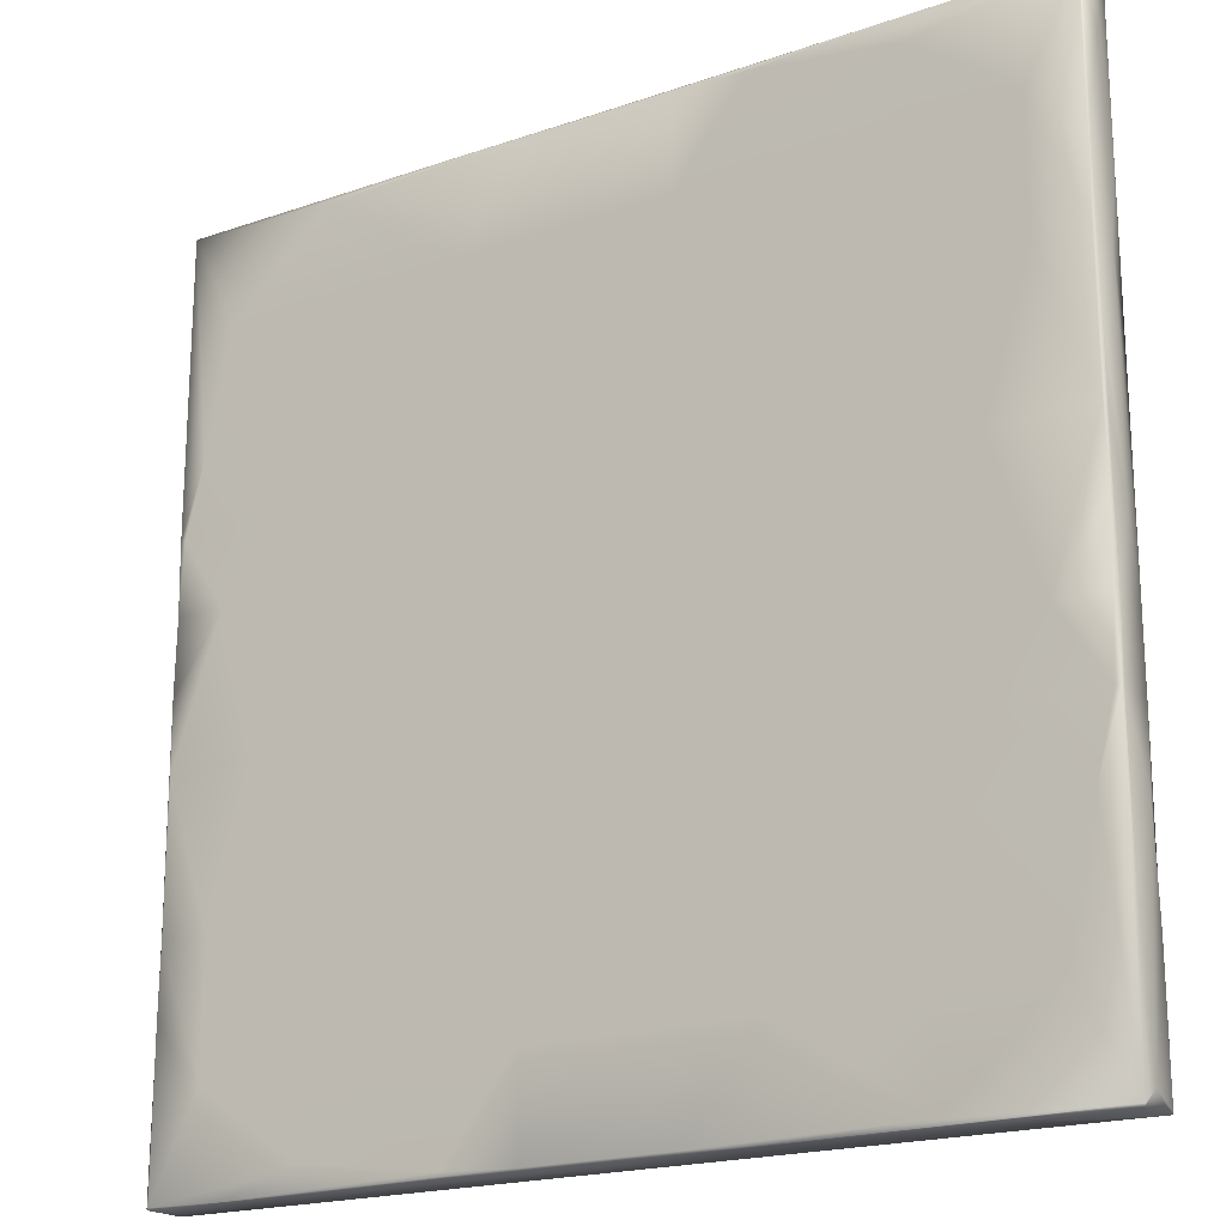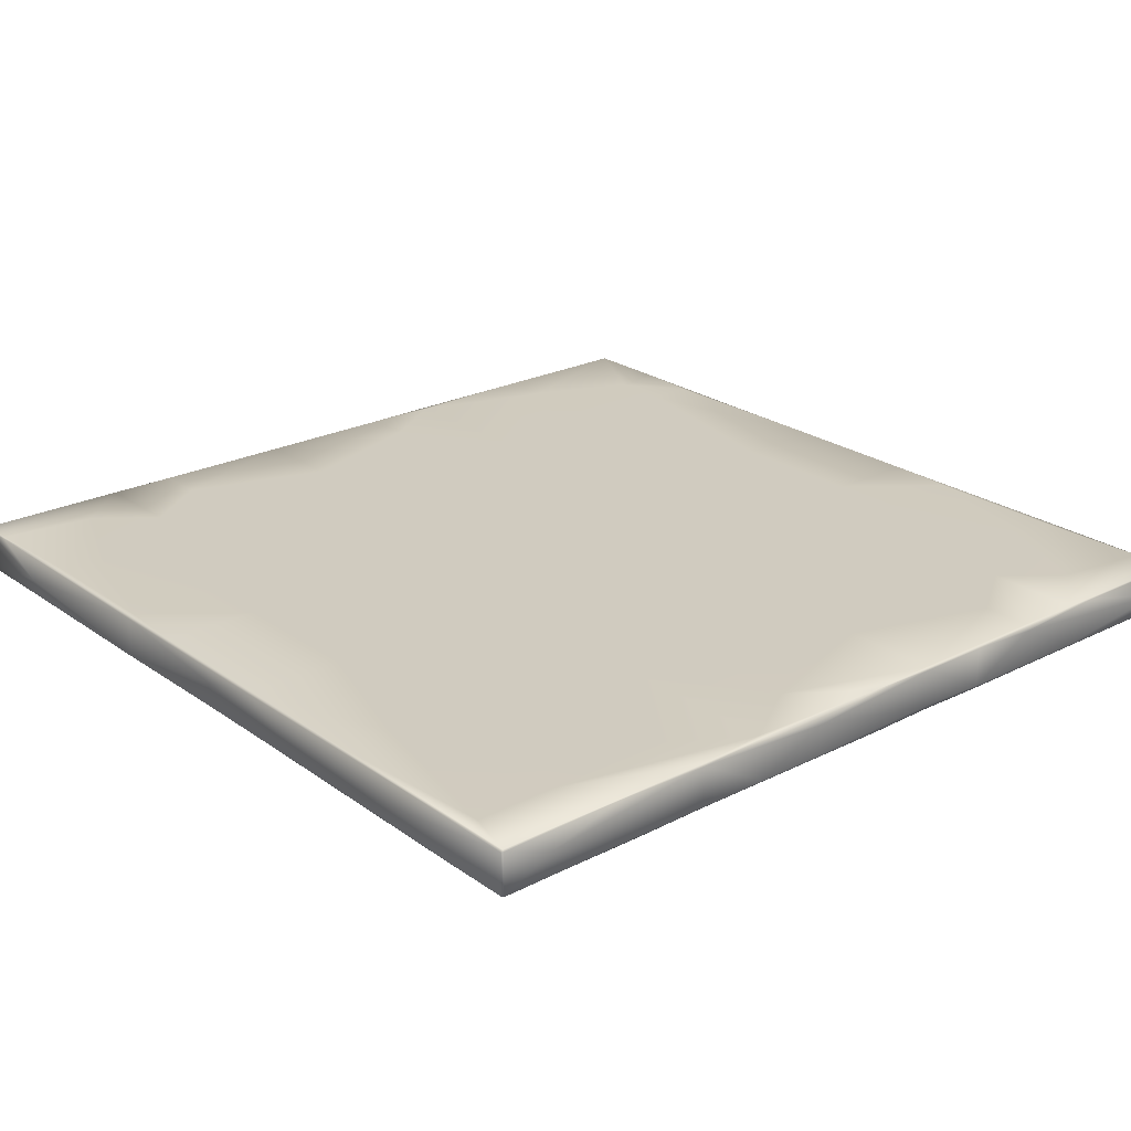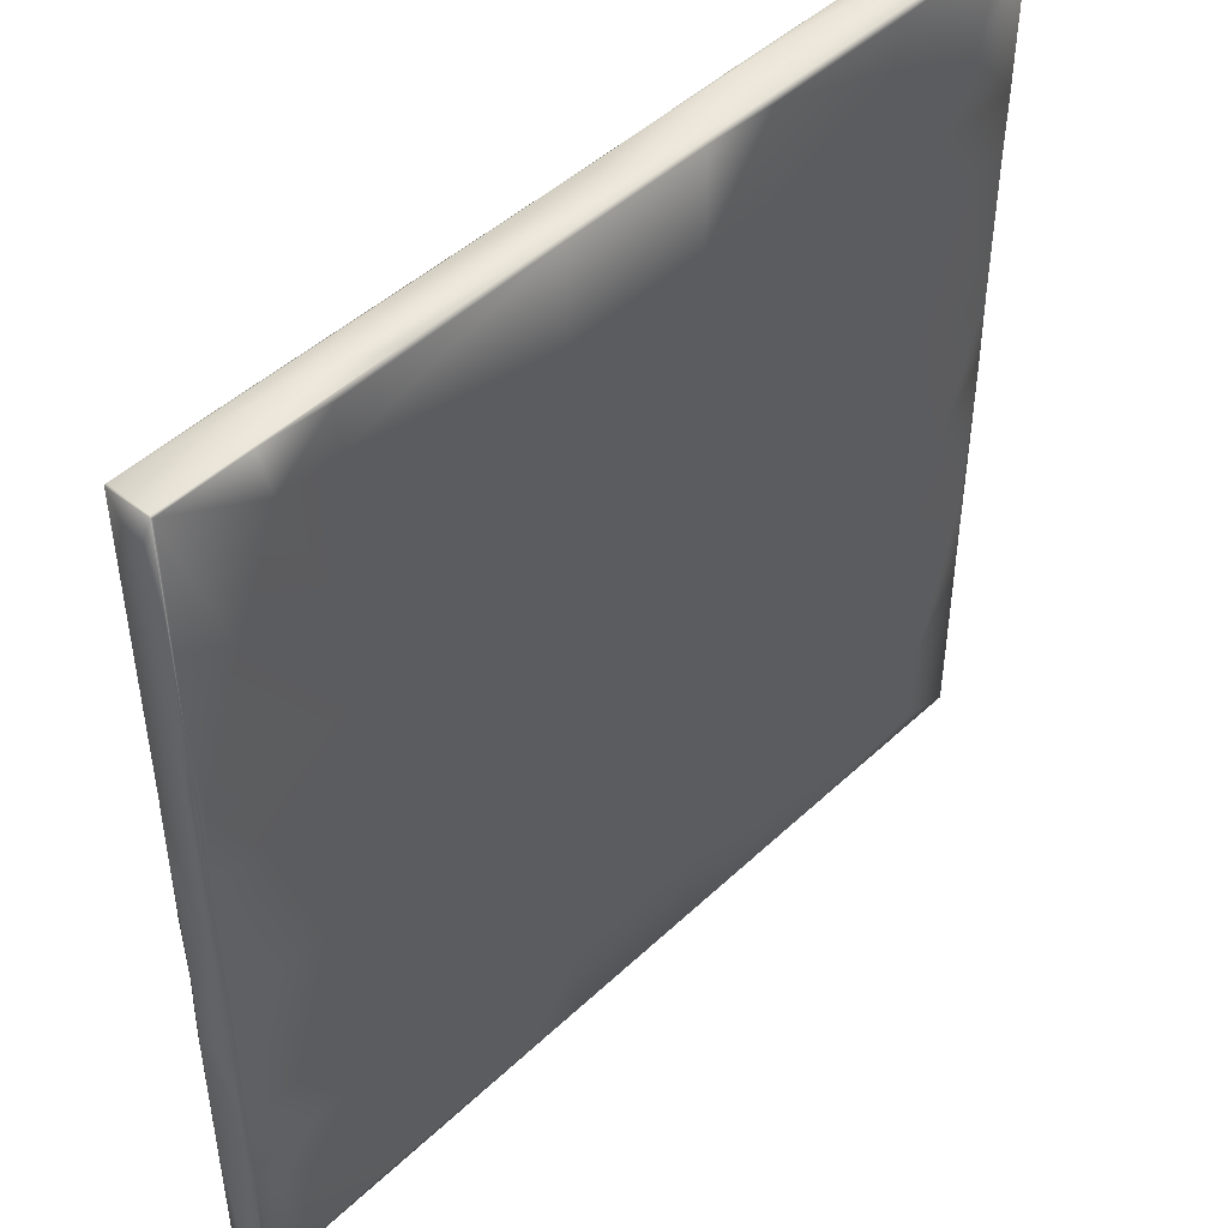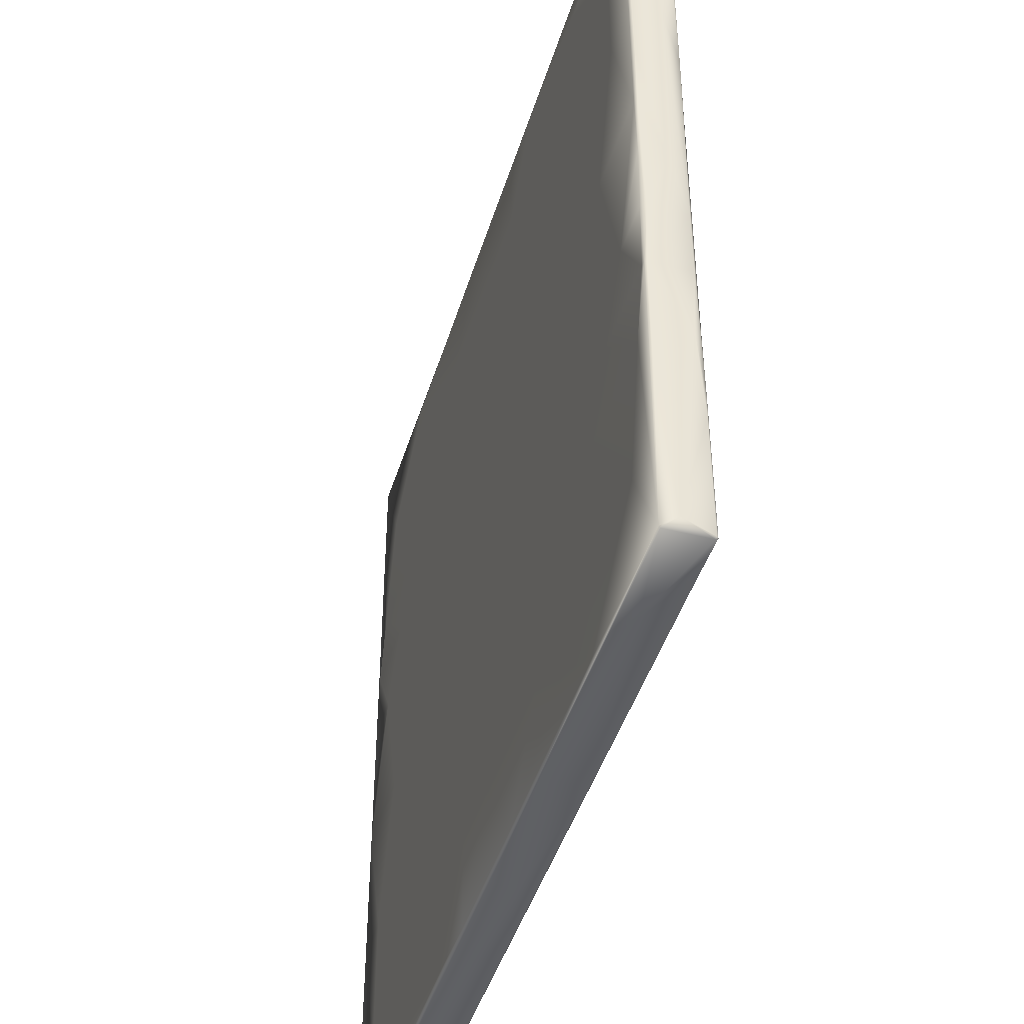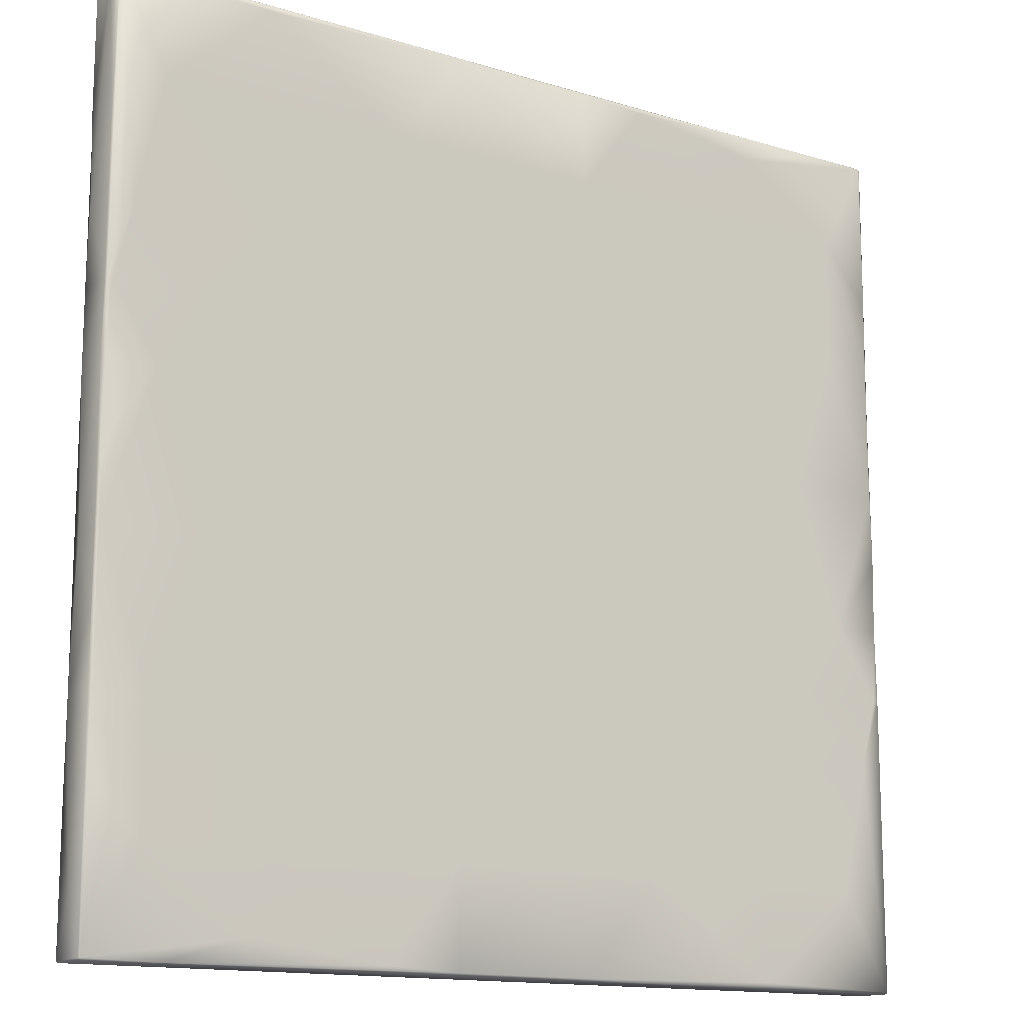
<metadata>
{"format":"obj","ext":"obj","renderer":"f3d","projection":"perspective","resolution":1024,"background":"white","views":[{"elev":-19.5,"azim":-147.1,"up":"+Y"},{"elev":23.7,"azim":49.7,"up":"+Z"},{"elev":46.5,"azim":-46.9,"up":"+Y"},{"elev":-44.9,"azim":-106.7,"up":"+Y"},{"elev":-14.0,"azim":145.8,"up":"+Y"}]}
</metadata>
<code>
v 6.392 3.196 0
v 3.196 6.392 0
v 6.392 0 0
v -0 6.392 0
v -0 0 0
v 6.392 -6.392 0
v 3.196 -3.196 0
v 0 -6.392 0
v -6.392 -3.196 0
v -3.196 -6.392 0
v -6.392 -0 0
v -6.392 6.392 0
v -3.196 3.196 0
v -6.392 3.196 2
v -3.196 6.392 2
v -6.392 0 2
v 0 6.392 2
v 0 0 2
v -6.392 -6.392 2
v -3.196 -3.196 2
v -0 -6.392 2
v 6.392 -3.196 2
v 3.196 -6.392 2
v 6.392 -0 2
v 6.392 6.392 2
v 3.196 3.196 2
v 0 -19.5 1.22
v 0 19.5 1.22
v -19.5 0 1.22
v 6.392 19.48 0.04553
v -6.392 -19.48 0.04553
v -3.196 19.38 0
v -6.392 19.22 0
v 3.196 19.38 0
v 3.196 -19.38 0
v 6.392 -19.22 0
v -3.196 -19.38 0
v 3.196 19.38 2
v 6.392 19.22 2
v -3.196 19.38 2
v -3.196 -19.38 2
v -6.392 -19.22 2
v 3.196 -19.38 2
v 19.45 6.392 0.01562
v 19.45 0 0.01562
v -19.45 -6.392 0.01562
v -19.45 -0 0.01562
v -19.45 6.392 1.984
v 19.45 -6.392 1.984
v 19.45 -0 1.984
v 19.43 19.42 0.000869
v -19.41 19.41 0.000581
v -19.43 -19.42 0.000869
v 19.41 -19.41 0.000581
v 19.44 19.45 1.998
v 19.45 -19.43 1.997
v -19.44 -19.45 1.998
v 19.38 3.196 0
v 19.22 6.392 0
v 19.38 -3.196 0
v 17.2 3.196 0
v -19.38 -3.196 0
v -19.22 -6.392 0
v -19.38 3.196 0
v -17.2 -3.196 0
v -19.38 3.196 2
v -19.22 6.392 2
v -19.38 -3.196 2
v -17.2 3.196 2
v 19.22 -6.392 2
v 19.38 3.196 2
v 17.2 -3.196 2
v -19.48 19.48 1.973
v -19.42 19.43 1.999
v 17.82 19.4 1.999
v -17.82 -19.4 1.999
v 17.2 -18.8 2
v -6.392 -19.5 1.882
v 3.196 -19.5 1.882
v 6.392 -19.5 0.1184
v 0 -19.5 0.1184
v -6.392 -19.5 0.1184
v 19.5 6.392 1.882
v 19.5 3.196 1.882
v 19.5 3.196 0.2209
v 19.5 6.392 0.1184
v 19.5 -6.392 0.1184
v 19.5 -3.196 0.1184
v 6.392 19.5 1.882
v -3.196 19.5 1.882
v -6.392 19.5 0.1184
v -0 19.5 0.1184
v 6.392 19.5 0.1184
v -19.5 -6.392 1.882
v -19.5 -3.196 1.882
v -19.5 -3.196 0.2209
v -19.5 -6.392 0.1184
v -19.5 6.392 0.1184
v -19.5 3.196 0.1184
v 19.5 18.86 0.7307
v 19.5 -19.43 1.914
v -19.5 -18.86 0.7307
v 19.42 -19.5 0.06774
v -17.75 -19.49 1.958
v -19.41 -19.5 1.913
v -19.42 19.5 0.06774
v 17.75 19.49 1.958
v 19.41 19.5 1.913
v 19.5 19.44 1.924
v 19.5 -19.43 0.04598
v 19.5 -17.2 1.091
v -19.5 -19.44 1.924
v -19.5 19.43 0.04598
v -19.5 17.2 1.091
v -19.4 -19.5 0.05892
v 19.4 19.5 0.05892
v 15.19 6.392 0
v 15.19 0 0
v 15.19 -3.196 0
v 9.588 -3.196 0
v 9.588 6.392 0
v -15.19 -6.392 0
v -15.19 -0 0
v -15.19 3.196 0
v -9.588 3.196 0
v -9.588 -6.392 0
v -15.19 0 2
v -12.59 3.196 2
v -12.59 6.392 2
v -15.19 -3.196 2
v -9.588 -3.196 2
v -9.588 6.392 2
v 15.19 -0 2
v 12.59 -3.196 2
v 12.59 -6.392 2
v 15.19 3.196 2
v 9.588 3.196 2
v 9.588 -6.392 2
v 12.59 -19.5 0.8529
v -12.59 19.5 0.8529
v -16.2 19.47 0.02125
v 16.2 -19.47 0.02125
v -15.7 19.46 1.984
v 12.59 19.22 0
v -12.59 18.43 0
v -12.59 -19.22 0
v -9.588 -17.2 0
v 12.59 -18.43 0
v -12.59 19.22 2
v -15.19 17.2 2
v -12.59 17.2 2
v 12.59 17.2 2
v 12.59 19.2 2
v 9.588 -19.38 2
v 9.588 -17.2 2
v -12.59 -17.2 2
v -12.59 -19.2 2
v 13.89 -19.49 1.934
v 9.588 -19.5 0.1184
v -15.19 -19.5 0.754
v -13.89 -19.49 0.06605
v -13.89 19.49 1.934
v -9.588 19.49 1.934
v -9.588 19.5 0.1184
v 15.19 19.5 0.754
v 13.89 19.49 0.06605
v 6.392 -9.588 0
v 0 -9.588 0
v 6.392 -15.19 0
v 3.196 -15.19 0
v 0 -15.19 0
v -6.392 -15.19 0
v -3.196 -15.19 0
v -6.392 -9.588 0
v -6.392 9.588 0
v -0 9.588 0
v -6.392 15.19 0
v -3.196 15.19 0
v -0 15.19 0
v 6.392 15.19 0
v 3.196 15.19 0
v 6.392 9.588 0
v -0 -9.588 2
v -6.392 -15.19 2
v -3.196 -15.19 2
v -0 -15.19 2
v 3.196 -15.19 2
v 6.392 -9.588 2
v 0 9.588 2
v 6.392 15.19 2
v 3.196 15.19 2
v 0 15.19 2
v -3.196 15.19 2
v -6.392 9.588 2
v -19.5 9.588 1.345
v 19.43 -12.59 0.00625
v -19.43 12.59 0.00625
v -19.43 -12.59 1.994
v -19.43 12.59 1.994
v 19.43 12.59 1.994
v 19.47 -13.89 1.975
v 19.43 -9.588 1.994
v 19.38 -9.588 0
v 17.2 -15.19 0
v 17.2 -9.588 0
v 18.43 9.588 0
v 17.2 15.19 0
v -19.38 9.588 0
v -17.2 15.19 0
v -17.2 9.588 0
v -18.43 -9.588 0
v -17.2 -15.19 0
v -19.38 -9.588 2
v -17.2 -15.19 2
v -17.2 -9.588 2
v -17.2 12.59 2
v 19.38 9.588 2
v 17.2 15.19 2
v 17.2 9.588 2
v 17.2 -9.588 2
v 17.2 -15.19 2
v 19.5 -9.588 1.882
v 19.5 9.588 1.712
v 19.49 13.89 1.934
v 19.5 12.59 0.1184
v 19.5 -9.588 0.1184
v -19.5 12.59 1.882
v -19.5 -9.588 1.712
v -19.49 -13.89 1.934
v -19.5 -12.59 0.1184
v -19.49 13.89 0.06605
v 12.59 -9.588 0
v 12.59 -15.19 0
v 12.59 9.588 0
v 12.59 15.19 0
v -12.59 9.588 0
v -12.59 15.19 0
v -12.59 -9.588 0
v -12.59 -15.19 0
v -15.19 -12.59 2
v -12.59 -9.588 2
v -9.588 -9.588 2
v -9.588 12.59 2
v -12.59 9.588 2
v 15.19 12.59 2
v 12.59 9.588 2
v 9.588 9.588 2
v 9.588 -9.588 2
v 12.59 -12.59 2
v 19.5 -3.196 1.499
v 19.44 -19.5 1.899
v -19.44 19.5 1.899
f 1 3 5
f 1 5 2
f 2 5 4
f 3 6 7
f 3 7 5
f 5 7 8
f 9 11 5
f 10 9 8
f 9 5 8
f 13 12 4
f 11 13 5
f 5 13 4
f 14 16 18
f 15 14 17
f 14 18 17
f 20 19 21
f 16 20 18
f 18 20 21
f 22 24 18
f 23 22 21
f 22 18 21
f 26 25 17
f 24 26 18
f 18 26 17
f 92 34 32
f 179 32 34
f 81 37 35
f 171 35 37
f 90 40 38
f 192 38 40
f 79 43 41
f 186 41 43
f 110 111 101
f 33 32 178
f 32 179 178
f 34 180 181
f 179 34 181
f 178 177 33
f 36 35 170
f 35 171 170
f 37 172 173
f 171 37 173
f 170 169 36
f 39 38 191
f 38 192 191
f 192 40 193
f 191 190 39
f 42 41 185
f 41 186 185
f 186 43 187
f 185 184 42
f 44 85 58
f 85 45 58
f 60 61 45
f 58 59 44
f 61 58 45
f 46 96 62
f 96 47 62
f 47 98 64
f 64 65 47
f 62 63 46
f 65 62 47
f 48 95 66
f 95 68 66
f 66 67 48
f 69 66 68
f 49 50 70
f 50 83 71
f 71 72 50
f 72 70 50
f 160 105 115
f 165 108 116
f 106 52 113
f 103 54 110
f 209 197 52
f 197 231 52
f 52 231 113
f 204 196 54
f 196 226 54
f 54 226 110
f 218 200 55
f 200 109 55
f 214 198 57
f 198 112 57
f 59 58 61
f 60 205 119
f 61 60 119
f 61 117 59
f 63 62 65
f 64 210 124
f 65 64 124
f 65 122 63
f 67 66 69
f 68 215 130
f 69 68 130
f 69 129 67
f 71 219 136
f 72 71 136
f 72 135 70
f 116 100 51
f 145 209 52
f 106 141 52
f 52 141 145
f 115 102 53
f 148 204 54
f 103 142 54
f 54 142 148
f 143 73 74
f 143 74 150
f 218 55 75
f 55 107 75
f 214 57 76
f 57 104 76
f 216 150 74
f 158 43 79
f 79 41 78
f 78 27 79
f 79 139 158
f 31 37 81
f 81 35 80
f 80 27 81
f 81 82 31
f 83 50 84
f 50 250 84
f 50 49 250
f 45 85 88
f 85 44 86
f 88 87 45
f 163 40 90
f 90 38 89
f 89 28 90
f 90 140 163
f 30 34 92
f 92 32 91
f 91 28 92
f 92 93 30
f 94 68 95
f 95 48 195
f 195 29 95
f 98 47 99
f 47 96 99
f 96 46 97
f 225 51 100
f 226 111 110
f 201 56 101
f 101 56 251
f 230 53 102
f 231 114 113
f 57 112 105
f 55 109 108
f 57 105 104
f 143 252 73
f 55 108 107
f 139 79 80
f 82 81 27
f 83 84 86
f 87 88 250
f 88 85 250
f 140 90 91
f 93 92 28
f 94 95 97
f 98 99 29
f 99 96 29
f 100 108 109
f 102 105 112
f 110 251 103
f 103 251 139
f 105 102 115
f 113 73 252
f 113 252 106
f 106 252 140
f 108 100 116
f 61 118 117
f 119 205 232
f 61 119 118
f 6 3 120
f 120 119 232
f 120 3 118
f 120 118 119
f 3 1 121
f 3 121 117
f 3 117 118
f 65 123 122
f 124 210 236
f 65 124 123
f 12 13 125
f 13 11 125
f 125 124 236
f 125 11 123
f 125 123 124
f 9 10 126
f 11 9 126
f 11 126 122
f 11 122 123
f 129 69 128
f 69 127 128
f 130 215 241
f 69 130 127
f 19 20 131
f 20 16 131
f 131 130 241
f 131 16 127
f 131 127 130
f 14 15 132
f 132 129 128
f 16 14 132
f 16 132 128
f 16 128 127
f 135 72 134
f 72 133 134
f 136 219 246
f 72 136 133
f 25 26 137
f 26 24 137
f 137 136 246
f 137 24 133
f 137 133 136
f 22 23 138
f 138 135 134
f 24 22 138
f 24 138 134
f 24 134 133
f 30 144 34
f 30 51 144
f 207 144 51
f 141 33 145
f 141 32 33
f 31 146 37
f 31 53 146
f 212 146 53
f 142 36 148
f 142 35 36
f 163 143 149
f 163 149 40
f 150 149 143
f 75 107 153
f 107 38 39
f 107 39 153
f 158 154 43
f 158 56 154
f 77 154 56
f 76 104 157
f 104 41 42
f 104 42 157
f 34 144 180
f 207 235 144
f 235 180 144
f 177 237 33
f 237 145 33
f 37 146 147
f 37 147 172
f 212 239 146
f 239 147 146
f 169 233 36
f 233 148 36
f 40 149 151
f 40 151 193
f 150 151 149
f 190 152 39
f 152 153 39
f 218 75 153
f 152 218 153
f 43 154 155
f 43 155 187
f 77 155 154
f 184 156 42
f 156 157 42
f 214 76 157
f 156 214 157
f 41 104 78
f 105 160 104
f 160 78 104
f 139 251 158
f 251 56 158
f 35 142 159
f 35 159 80
f 142 103 159
f 139 159 103
f 82 160 161
f 115 53 161
f 53 31 161
f 115 161 160
f 31 82 161
f 38 107 89
f 108 165 107
f 165 89 107
f 140 162 163
f 140 252 162
f 143 162 252
f 143 163 162
f 32 141 164
f 32 164 91
f 141 106 164
f 140 164 106
f 93 165 166
f 116 51 166
f 51 30 166
f 116 166 165
f 30 93 166
f 6 167 168
f 6 168 7
f 167 169 170
f 167 170 168
f 7 168 8
f 168 170 171
f 174 10 8
f 174 8 168
f 172 174 173
f 173 174 168
f 173 168 171
f 12 175 176
f 175 177 178
f 175 178 176
f 12 176 4
f 176 178 179
f 182 1 2
f 182 2 4
f 182 4 176
f 180 182 181
f 181 182 176
f 181 176 179
f 19 242 183
f 242 184 185
f 242 185 183
f 19 183 21
f 183 185 186
f 188 23 21
f 188 21 183
f 187 188 183
f 187 183 186
f 25 247 189
f 247 190 191
f 247 191 189
f 25 189 17
f 189 191 192
f 194 15 17
f 194 17 189
f 193 194 189
f 193 189 192
f 195 227 114
f 45 226 203
f 45 203 60
f 226 196 203
f 204 203 196
f 206 207 51
f 44 206 51
f 44 59 206
f 98 231 208
f 98 208 64
f 231 197 208
f 209 208 197
f 211 212 53
f 46 211 53
f 46 63 211
f 94 198 213
f 94 213 68
f 214 240 198
f 240 213 198
f 199 216 74
f 73 48 199
f 73 199 74
f 48 67 199
f 83 200 217
f 83 217 71
f 218 245 200
f 245 217 200
f 70 221 202
f 70 202 49
f 221 77 56
f 221 56 202
f 56 201 202
f 222 49 202
f 201 222 202
f 60 203 205
f 203 204 205
f 117 206 59
f 64 208 210
f 208 209 210
f 122 211 63
f 68 213 215
f 213 240 215
f 129 216 67
f 216 199 67
f 71 217 219
f 217 245 219
f 135 220 70
f 70 220 221
f 49 222 250
f 222 201 111
f 101 111 201
f 223 100 224
f 109 200 224
f 109 224 100
f 200 83 223
f 200 223 224
f 44 225 86
f 44 51 225
f 87 226 45
f 48 73 227
f 114 227 73
f 227 195 48
f 228 102 229
f 112 198 229
f 112 229 102
f 198 94 228
f 198 228 229
f 46 230 97
f 46 53 230
f 195 114 231
f 231 98 195
f 250 222 87
f 223 83 86
f 86 225 223
f 225 100 223
f 226 87 222
f 111 226 222
f 228 94 97
f 97 230 228
f 230 102 228
f 205 204 232
f 232 204 233
f 204 148 233
f 167 6 120
f 167 120 232
f 169 167 232
f 169 232 233
f 1 182 234
f 1 234 121
f 182 180 235
f 182 235 234
f 121 234 117
f 206 117 234
f 207 206 234
f 207 234 235
f 210 209 236
f 236 209 237
f 209 145 237
f 175 12 125
f 175 125 236
f 177 175 236
f 177 236 237
f 10 174 238
f 10 238 126
f 174 172 239
f 174 239 238
f 126 238 122
f 172 147 239
f 211 122 238
f 212 211 238
f 212 238 239
f 215 240 241
f 240 214 156
f 184 242 156
f 156 242 240
f 242 19 131
f 242 131 241
f 242 241 240
f 15 194 243
f 15 243 132
f 194 193 243
f 132 243 244
f 132 244 129
f 193 151 243
f 243 151 244
f 150 216 244
f 150 244 151
f 216 129 244
f 219 245 246
f 245 218 152
f 190 247 152
f 152 247 245
f 247 25 137
f 247 137 246
f 247 246 245
f 23 188 248
f 23 248 138
f 188 187 248
f 138 248 135
f 248 249 135
f 187 155 248
f 248 155 249
f 77 221 155
f 221 249 155
f 221 220 249
f 249 220 135
f 78 82 27
f 80 79 27
f 86 84 85
f 85 84 250
f 89 93 28
f 91 90 28
f 195 98 29
f 97 95 96
f 96 95 29
f 251 110 101
f 73 113 114
f 82 78 160
f 80 159 139
f 93 89 165
f 91 164 140

</code>
